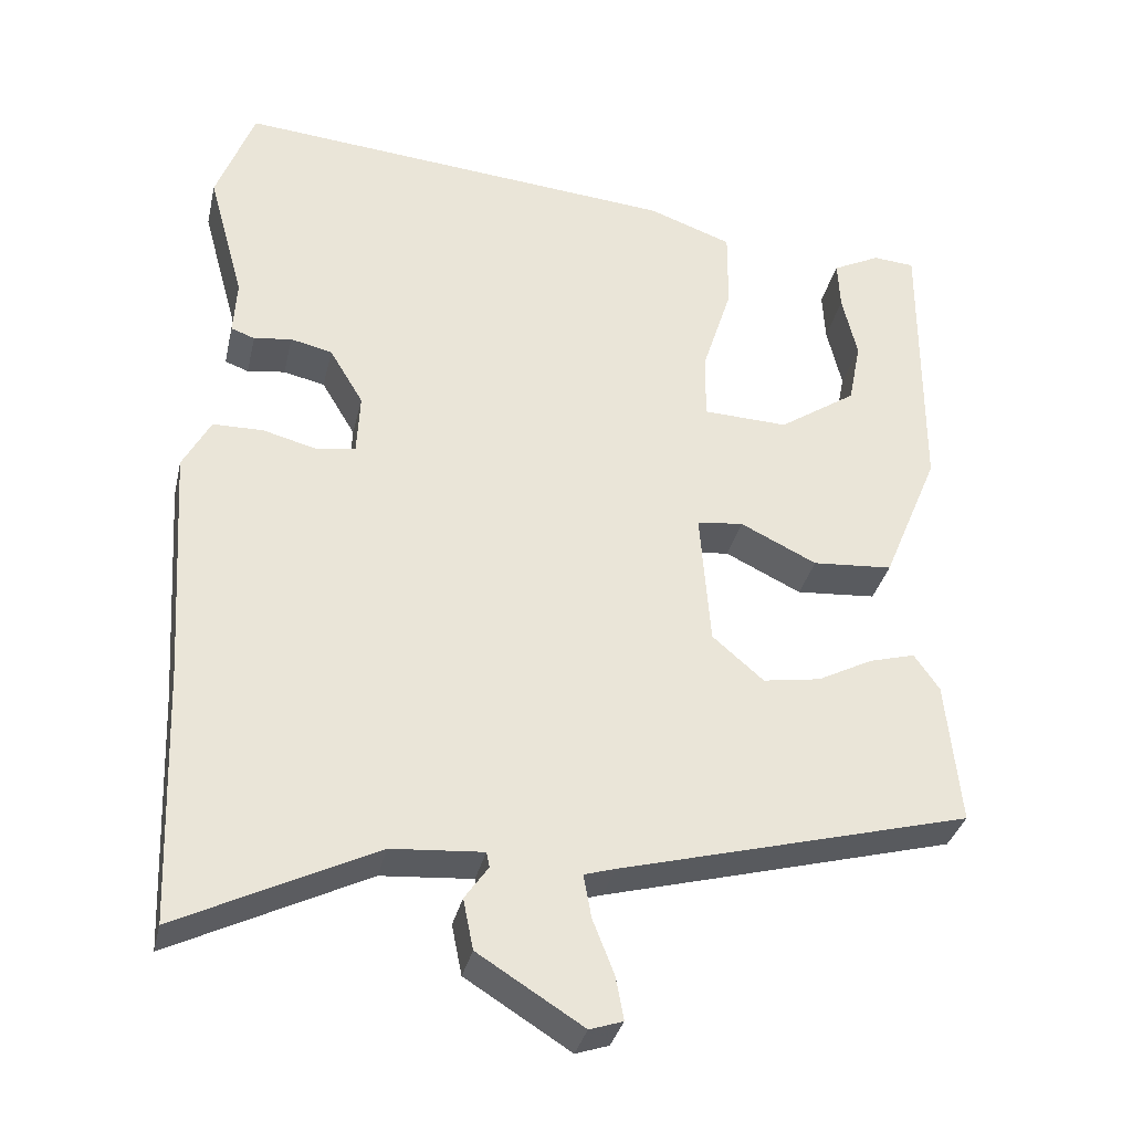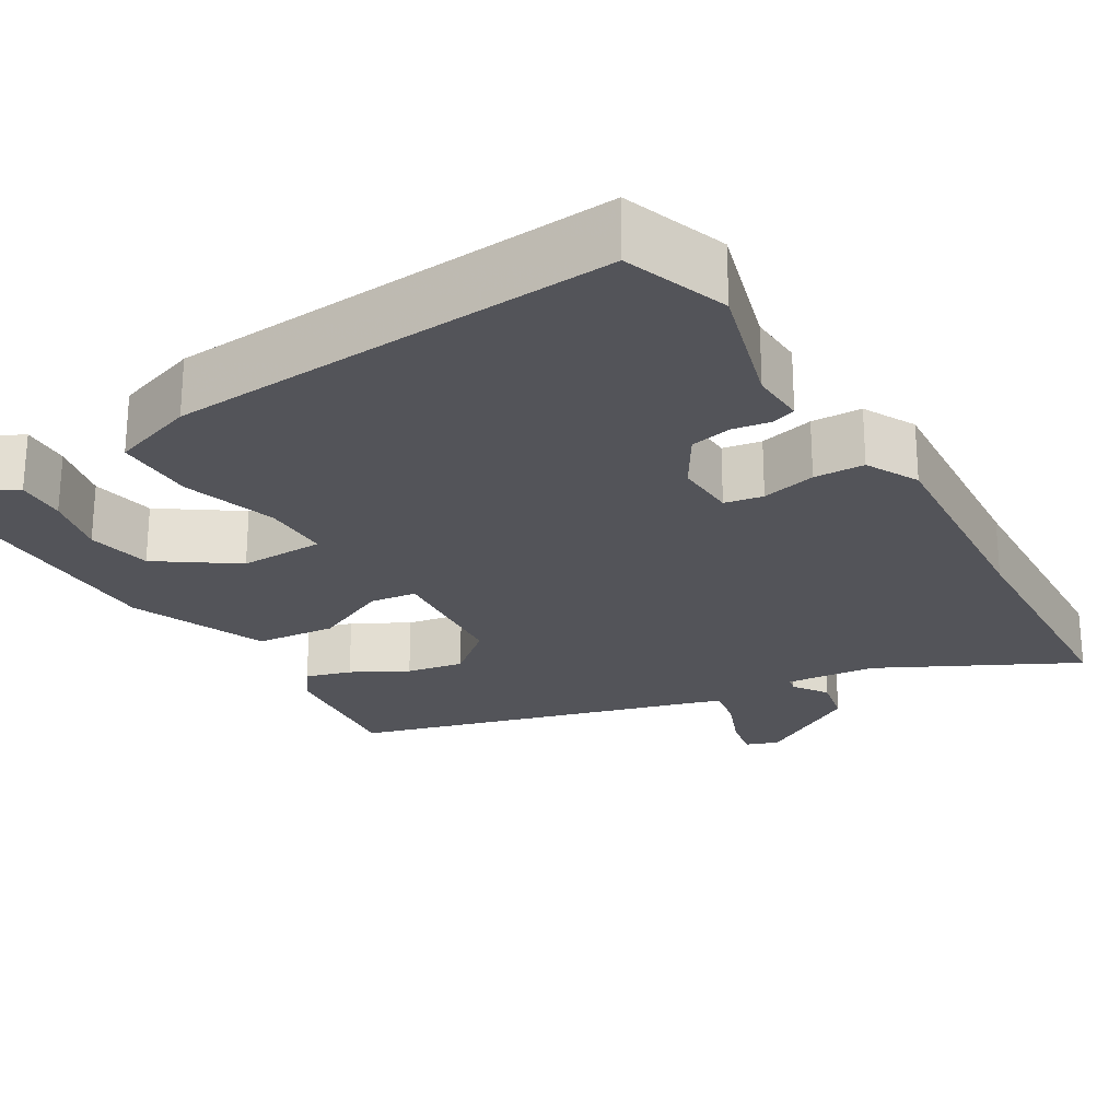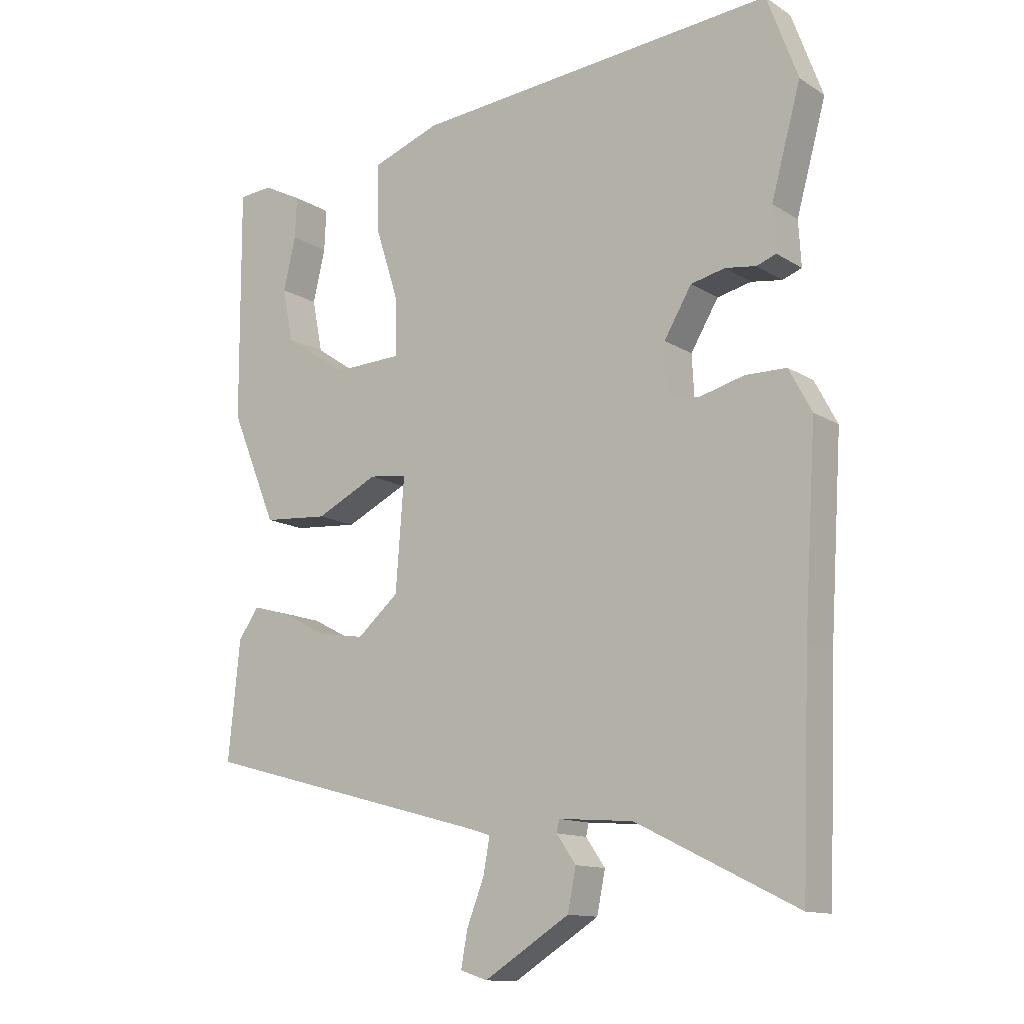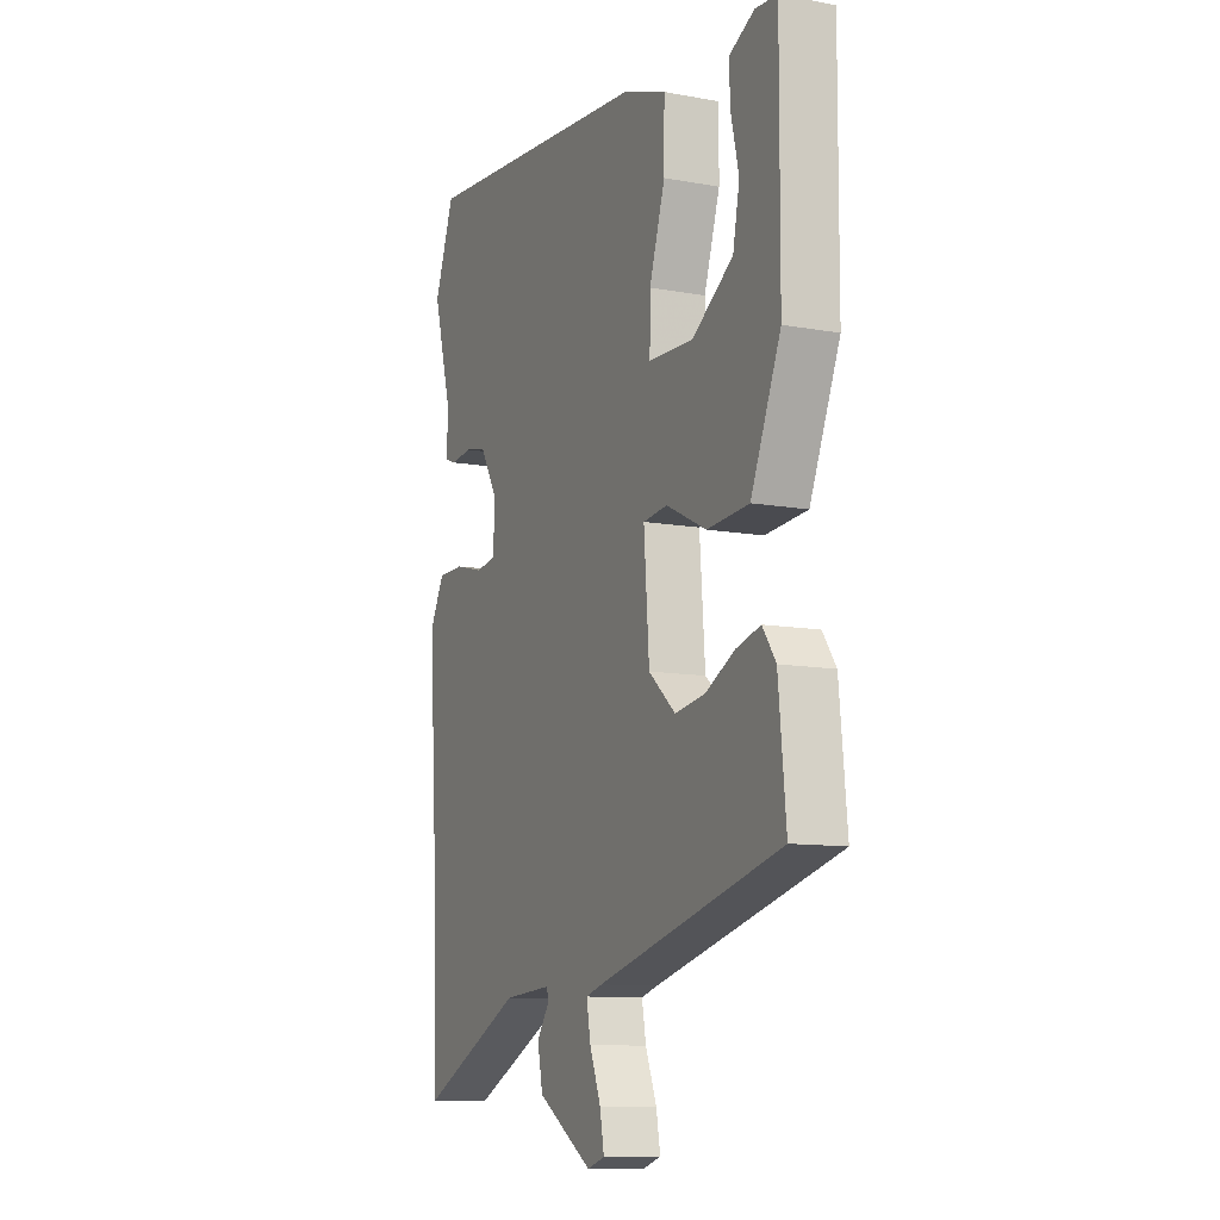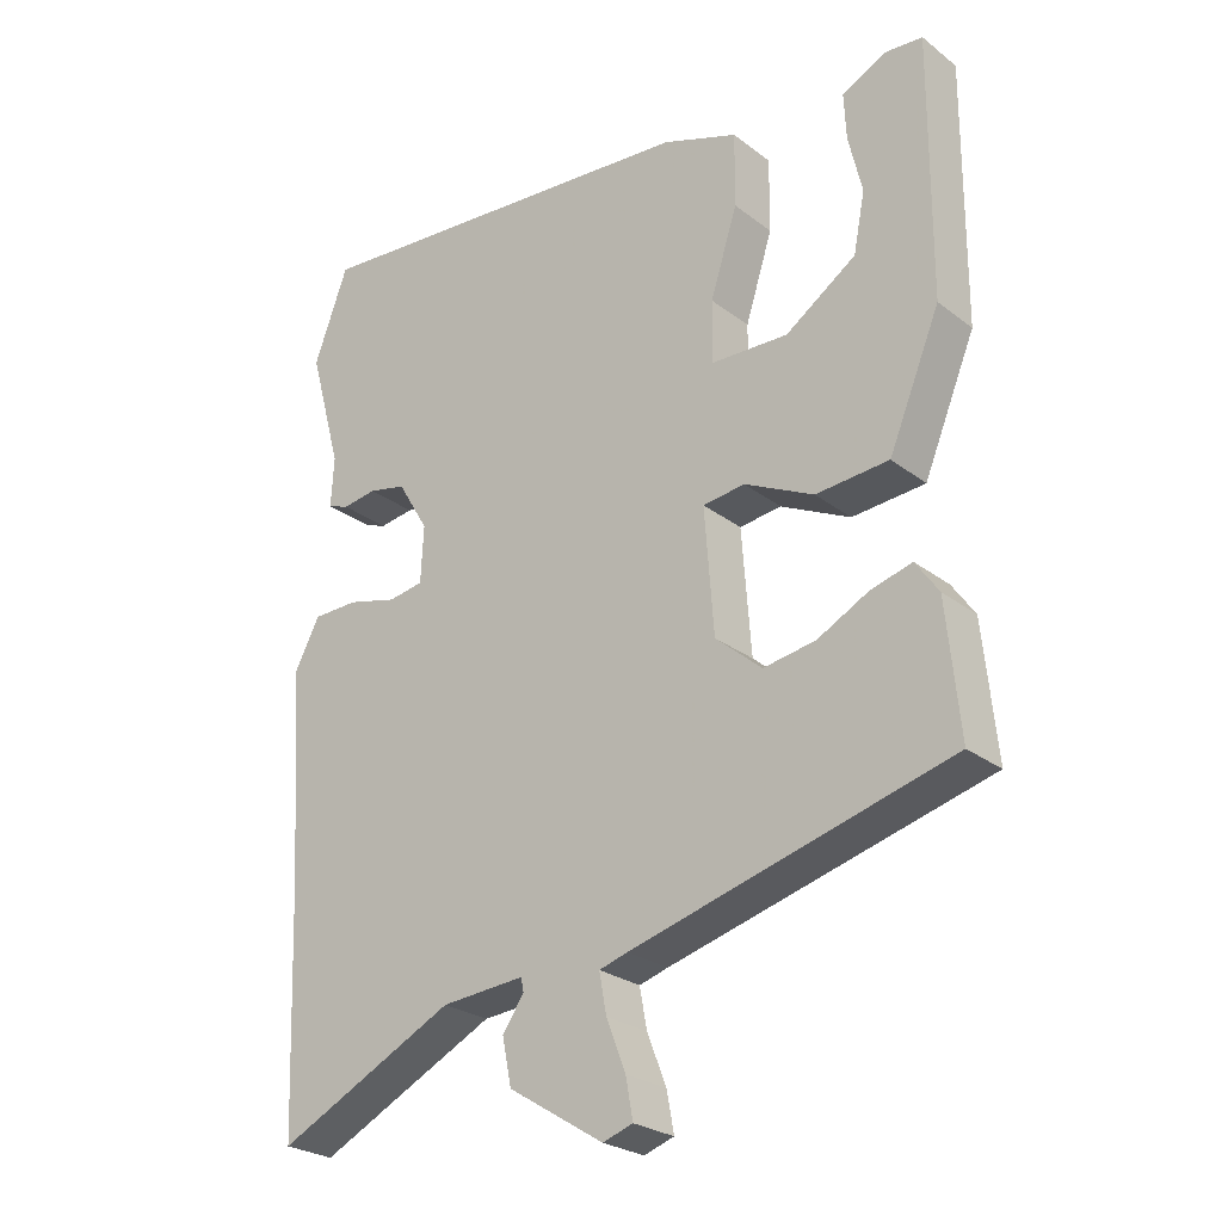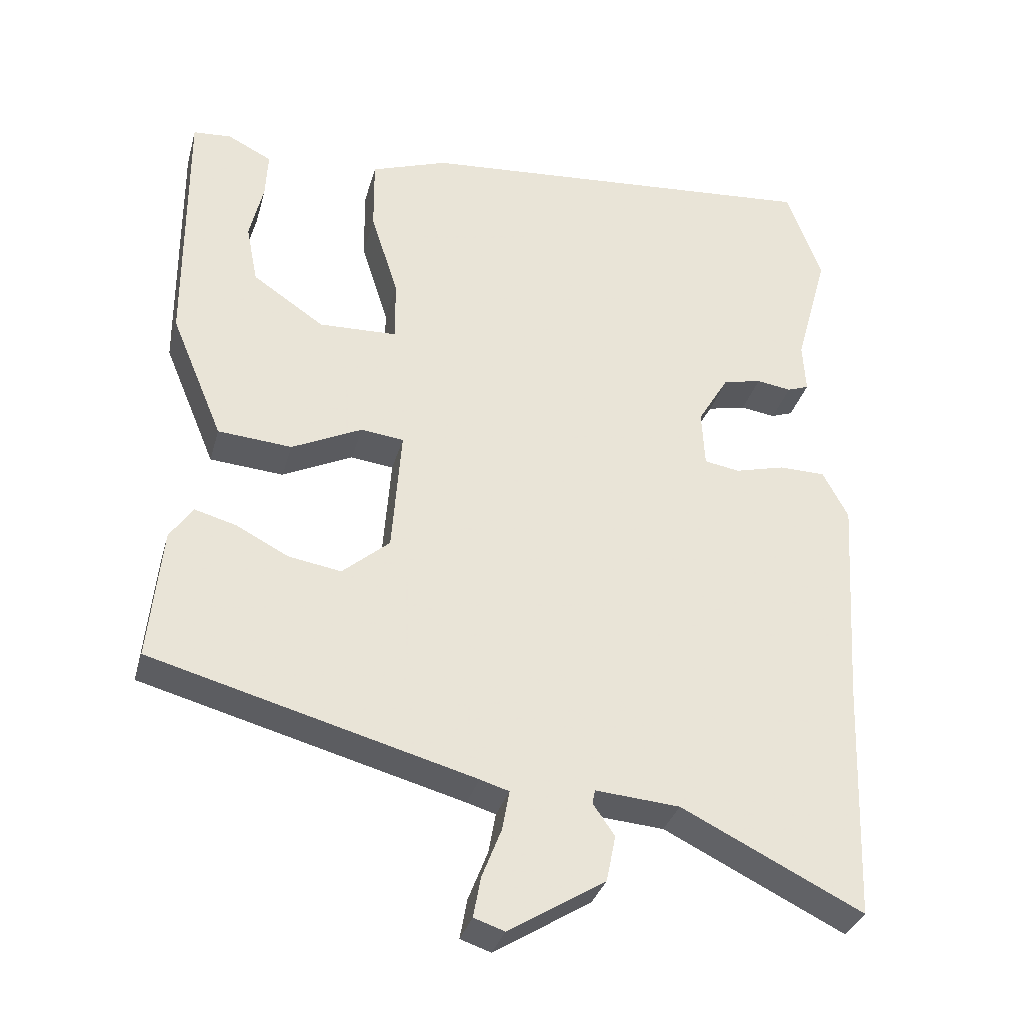
<metadata>
{"format":"obj","ext":"obj","renderer":"f3d","projection":"perspective","resolution":1024,"background":"white","views":[{"elev":-34.1,"azim":167.2,"up":"+Z"},{"elev":-23.8,"azim":30.3,"up":"+Y"},{"elev":-12.9,"azim":35.7,"up":"+Z"},{"elev":-10.6,"azim":-114.7,"up":"+Z"},{"elev":-25.9,"azim":-140.2,"up":"+Z"},{"elev":-33.4,"azim":-14.9,"up":"+Z"}]}
</metadata>
<code>
v 0.473 0.07 0.573
v 0.521 0.07 0.443
v 0.475 0.07 0.276
v 0.479 0.07 0.206
v 0.449 0.07 0.195
v 0.401 0.07 0.202
v 0.348 0.07 0.19
v 0.305 0.07 0.118
v 0.309 0.07 0.039
v 0.358 0.07 0.031
v 0.427 0.07 0.049
v 0.491 0.07 0.048
v 0.526 0.07 -0.018
v 0.507 0.07 -0.314
v 0.494 0.07 -0.646
v 0.245 0.07 -0.523
v 0.129 0.07 -0.514
v 0.125 0.07 -0.533
v 0.155 0.07 -0.576
v 0.142 0.07 -0.64
v 0.009 0.07 -0.723
v -0.033 0.07 -0.709
v -0.023 0.07 -0.654
v 0.004 0.07 -0.585
v 0.014 0.07 -0.53
v -0.026 0.07 -0.518
v -0.471 0.07 -0.398
v -0.453 0.07 -0.215
v -0.421 0.07 -0.169
v -0.363 0.07 -0.185
v -0.292 0.07 -0.222
v -0.219 0.07 -0.234
v -0.154 0.07 -0.178
v -0.141 0.07 -0.005
v -0.2 0.07 0.002
v -0.297 0.07 -0.045
v -0.399 0.07 -0.037
v -0.471 0.07 0.136
v -0.473 0.07 0.497
v -0.42 0.07 0.501
v -0.359 0.07 0.47
v -0.362 0.07 0.406
v -0.381 0.07 0.324
v -0.365 0.07 0.242
v -0.266 0.07 0.175
v -0.158 0.07 0.179
v -0.159 0.07 0.265
v -0.197 0.07 0.384
v -0.198 0.07 0.487
v -0.092 0.07 0.525
v 0.473 0 0.573
v 0.521 0 0.443
v 0.475 0 0.276
v 0.479 0 0.206
v 0.449 0 0.195
v 0.401 0 0.202
v 0.348 0 0.19
v 0.305 0 0.118
v 0.309 0 0.039
v 0.358 0 0.031
v 0.427 0 0.049
v 0.491 0 0.048
v 0.526 0 -0.018
v 0.507 0 -0.314
v 0.494 0 -0.646
v 0.245 0 -0.523
v 0.129 0 -0.514
v 0.125 0 -0.533
v 0.155 0 -0.576
v 0.142 0 -0.64
v 0.009 0 -0.723
v -0.033 0 -0.709
v -0.023 0 -0.654
v 0.004 0 -0.585
v 0.014 0 -0.53
v -0.026 0 -0.518
v -0.471 0 -0.398
v -0.453 0 -0.215
v -0.421 0 -0.169
v -0.363 0 -0.185
v -0.292 0 -0.222
v -0.219 0 -0.234
v -0.154 0 -0.178
v -0.141 0 -0.005
v -0.2 0 0.002
v -0.297 0 -0.045
v -0.399 0 -0.037
v -0.471 0 0.136
v -0.473 0 0.497
v -0.42 0 0.501
v -0.359 0 0.47
v -0.362 0 0.406
v -0.381 0 0.324
v -0.365 0 0.242
v -0.266 0 0.175
v -0.158 0 0.179
v -0.159 0 0.265
v -0.197 0 0.384
v -0.198 0 0.487
v -0.092 0 0.525
f 1 2 3
f 50 1 3
f 49 50 3
f 48 49 3
f 47 48 3
f 46 47 3 4
f 41 42 43
f 40 41 43
f 39 40 43
f 38 39 43
f 38 43 44
f 38 44 45
f 37 38 45
f 36 37 45
f 35 36 45
f 29 30 31
f 28 29 31
f 27 28 31
f 26 27 31
f 25 26 31 32
f 22 23 24
f 21 22 24
f 20 21 24
f 19 20 24
f 18 19 24
f 17 18 24 25
f 14 15 16
f 14 16 17
f 13 14 17
f 12 13 17
f 11 12 17
f 10 11 17
f 25 32 33
f 17 25 33
f 10 17 33
f 9 10 33
f 4 5 6
f 46 4 6
f 46 6 7
f 46 7 8
f 45 46 8
f 35 45 8
f 34 35 8
f 8 9 33 34
f 53 52 51
f 53 51 100
f 53 100 99
f 53 99 98
f 53 98 97
f 54 53 97 96
f 93 92 91
f 93 91 90
f 93 90 89
f 93 89 88
f 94 93 88
f 95 94 88
f 95 88 87
f 95 87 86
f 95 86 85
f 81 80 79
f 81 79 78
f 81 78 77
f 81 77 76
f 82 81 76 75
f 74 73 72
f 74 72 71
f 74 71 70
f 74 70 69
f 74 69 68
f 75 74 68 67
f 66 65 64
f 67 66 64
f 67 64 63
f 67 63 62
f 67 62 61
f 67 61 60
f 83 82 75
f 83 75 67
f 83 67 60
f 83 60 59
f 56 55 54
f 56 54 96
f 57 56 96
f 58 57 96
f 58 96 95
f 58 95 85
f 58 85 84
f 84 83 59 58
f 1 51 52 2
f 2 52 53 3
f 3 53 54 4
f 4 54 55 5
f 5 55 56 6
f 6 56 57 7
f 7 57 58 8
f 8 58 59 9
f 9 59 60 10
f 10 60 61 11
f 11 61 62 12
f 12 62 63 13
f 13 63 64 14
f 14 64 65 15
f 15 65 66 16
f 16 66 67 17
f 17 67 68 18
f 18 68 69 19
f 19 69 70 20
f 20 70 71 21
f 21 71 72 22
f 22 72 73 23
f 23 73 74 24
f 24 74 75 25
f 25 75 76 26
f 26 76 77 27
f 27 77 78 28
f 28 78 79 29
f 29 79 80 30
f 30 80 81 31
f 31 81 82 32
f 32 82 83 33
f 33 83 84 34
f 34 84 85 35
f 35 85 86 36
f 36 86 87 37
f 37 87 88 38
f 38 88 89 39
f 39 89 90 40
f 40 90 91 41
f 41 91 92 42
f 42 92 93 43
f 43 93 94 44
f 44 94 95 45
f 45 95 96 46
f 46 96 97 47
f 47 97 98 48
f 48 98 99 49
f 49 99 100 50
f 50 100 51 1

</code>
